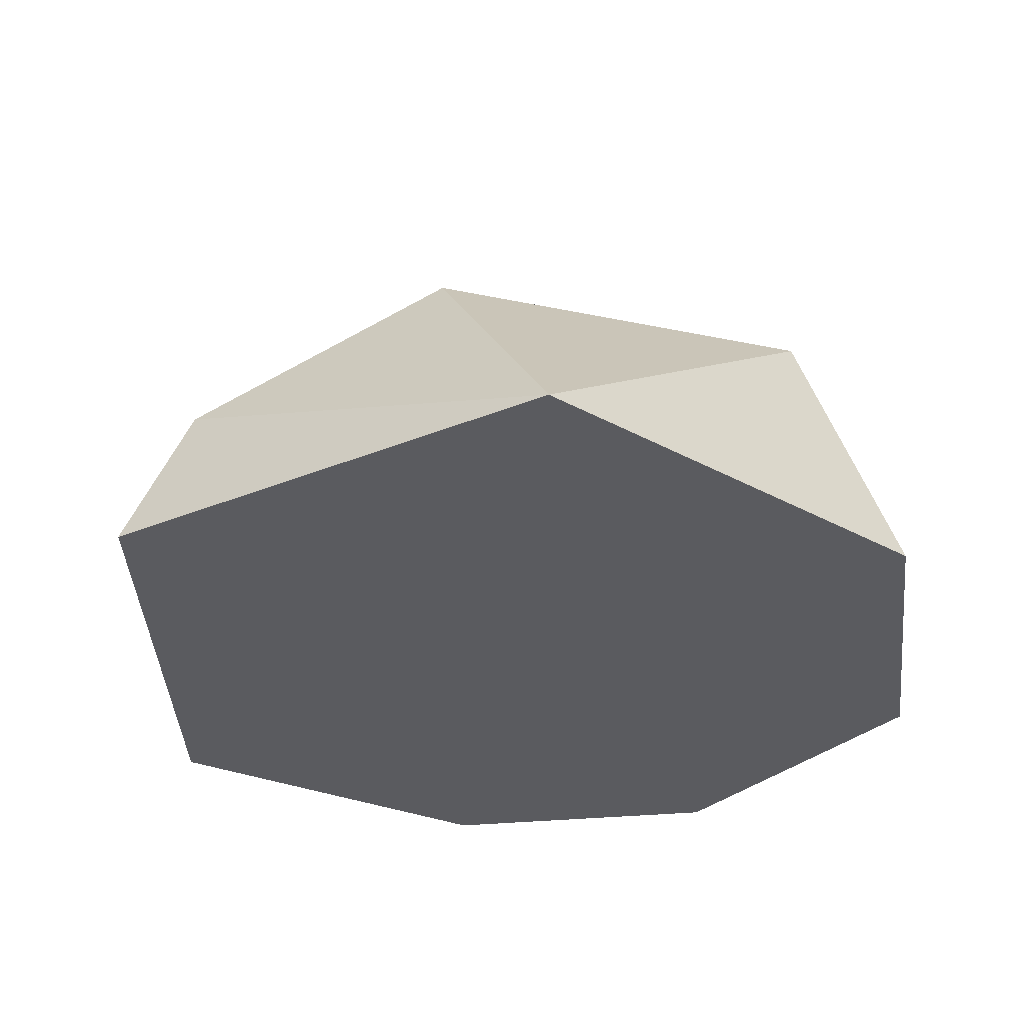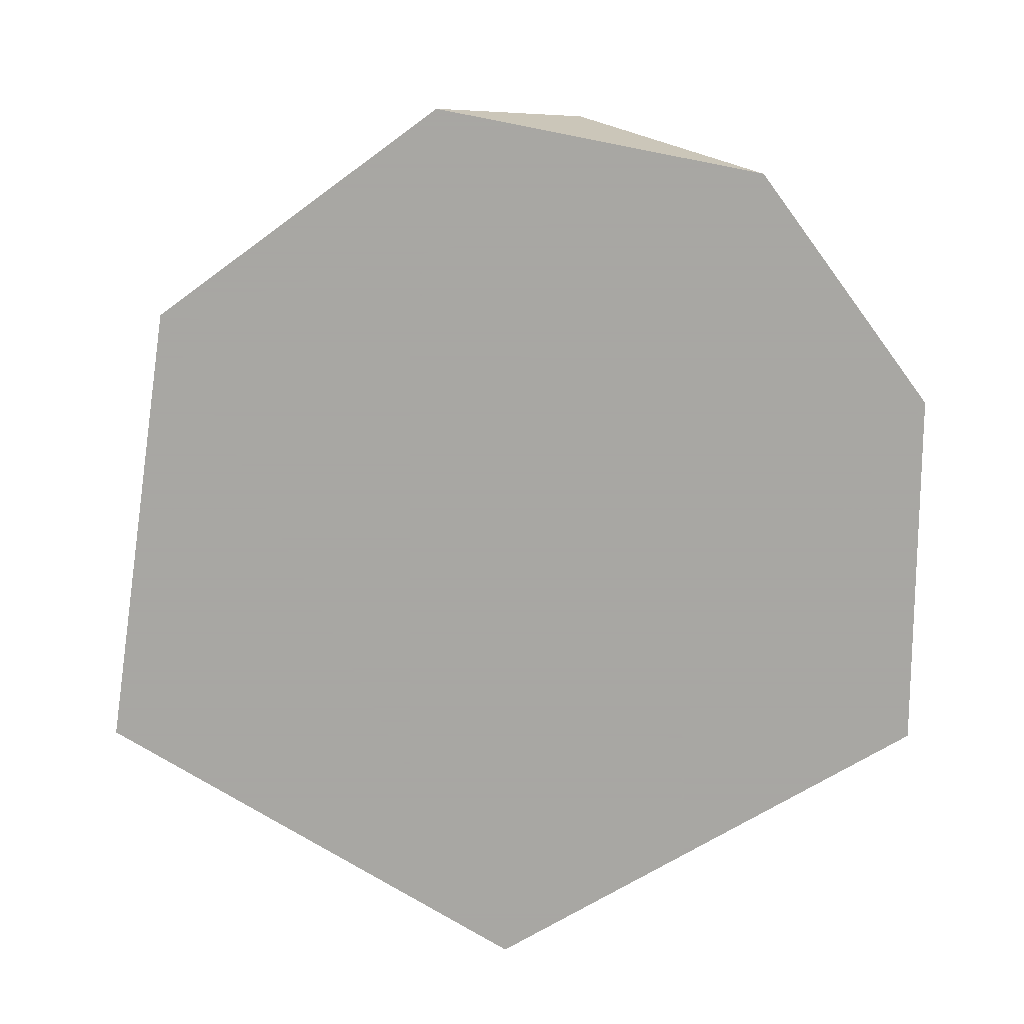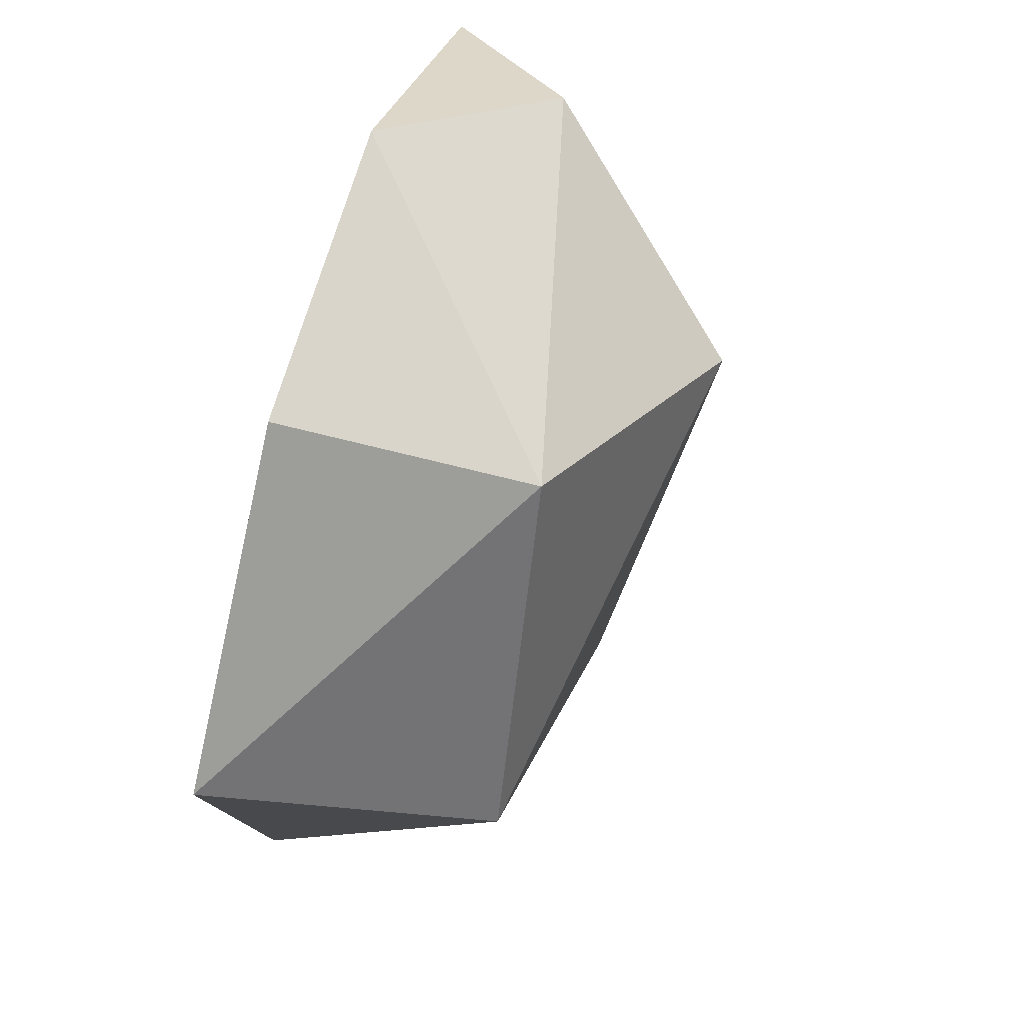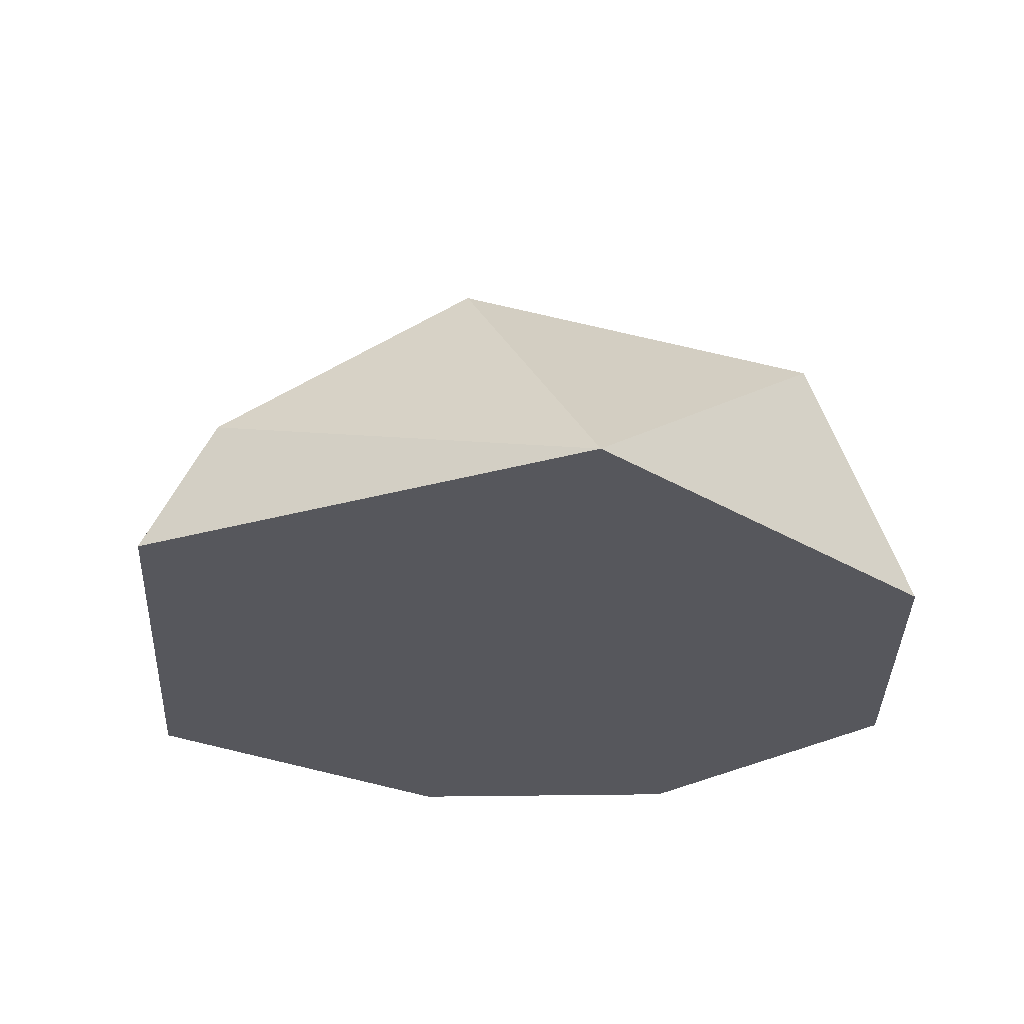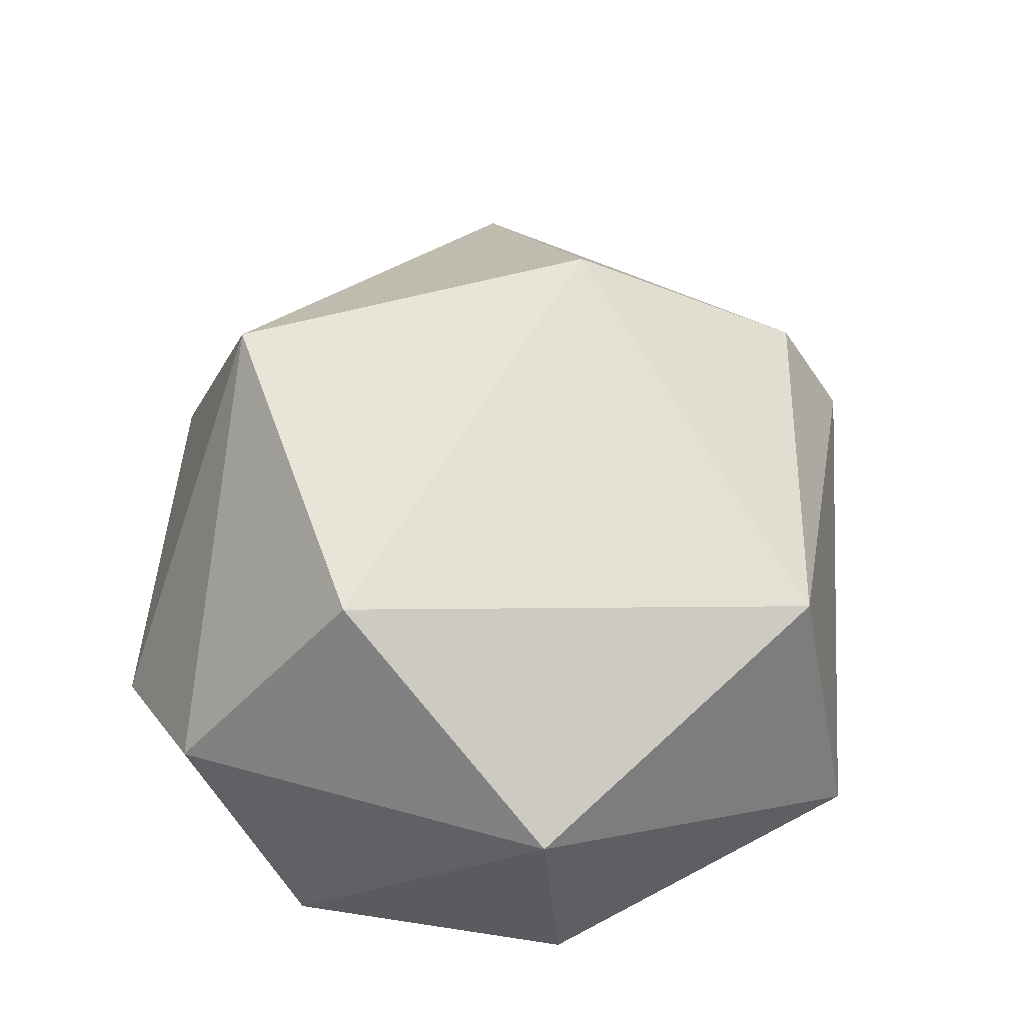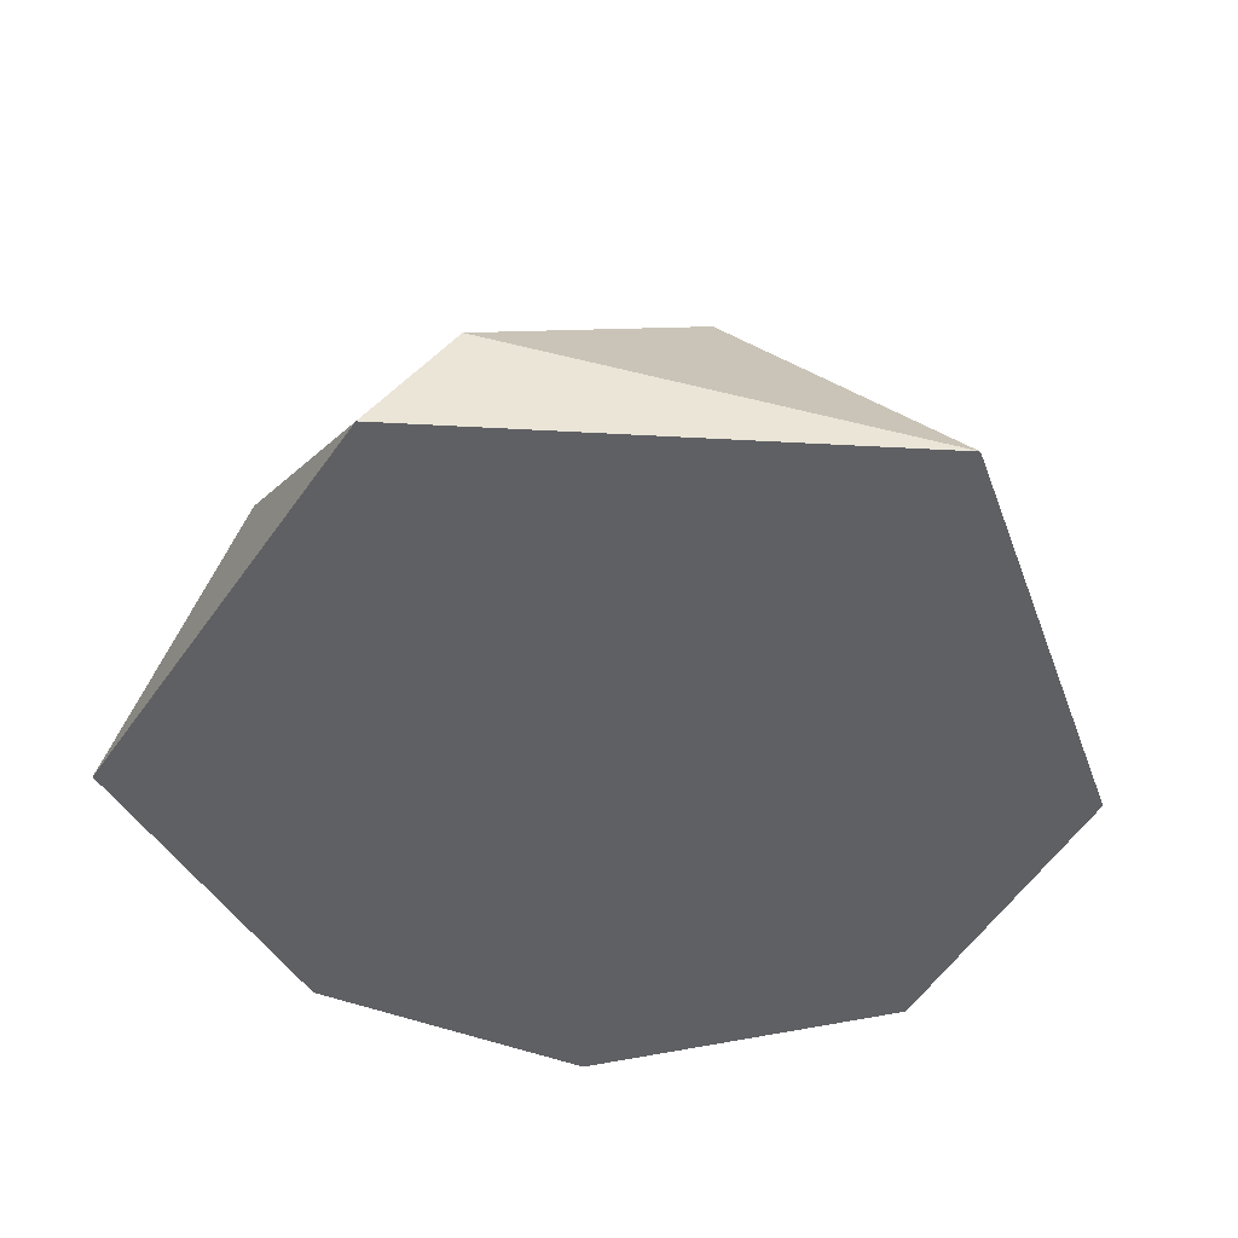
<metadata>
{"format":"obj","ext":"obj","renderer":"f3d","projection":"perspective","resolution":1024,"background":"white","views":[{"elev":-32.9,"azim":-168.6,"up":"+Y"},{"elev":-74.4,"azim":-49.7,"up":"+Y"},{"elev":67.8,"azim":106.8,"up":"+Z"},{"elev":-27.5,"azim":-174.4,"up":"+Y"},{"elev":68.2,"azim":12.5,"up":"+Y"},{"elev":-43.9,"azim":158.1,"up":"+Y"}]}
</metadata>
<code>
o rock_Cube.002
v 0.6513 1.187 2
v -1.452 0.6787 1.789
v 0.1411 1.431 -1.358
v -0.6241 1.762 1.116
v 1.782 1.317 0.4026
v 0.8025 -0.0333 2.245
v 2.23 -0.0333 1.032
v -1.65 1.378 -0.4929
v -0.5981 -0.0333 -2.271
v -2.147 -0.0333 -0.5088
v 1.393 0.5803 -1.585
v 1.783 -0.0333 -1.491
v -2.021 -0.0333 1.283
v -0.6875 -0.0333 2.346
f 10 12 6
f 3 8 4
f 8 3 9
f 4 1 5
f 2 1 4
f 8 13 2
f 2 13 14
f 8 2 4
f 12 9 11
f 14 1 2
f 3 4 5
f 12 5 7
f 3 11 9
f 11 3 5
f 1 7 5
f 9 10 8
f 10 9 12
f 12 7 6
f 6 14 10
f 14 13 10
f 8 10 13
f 14 6 1
f 12 11 5
f 1 6 7

</code>
